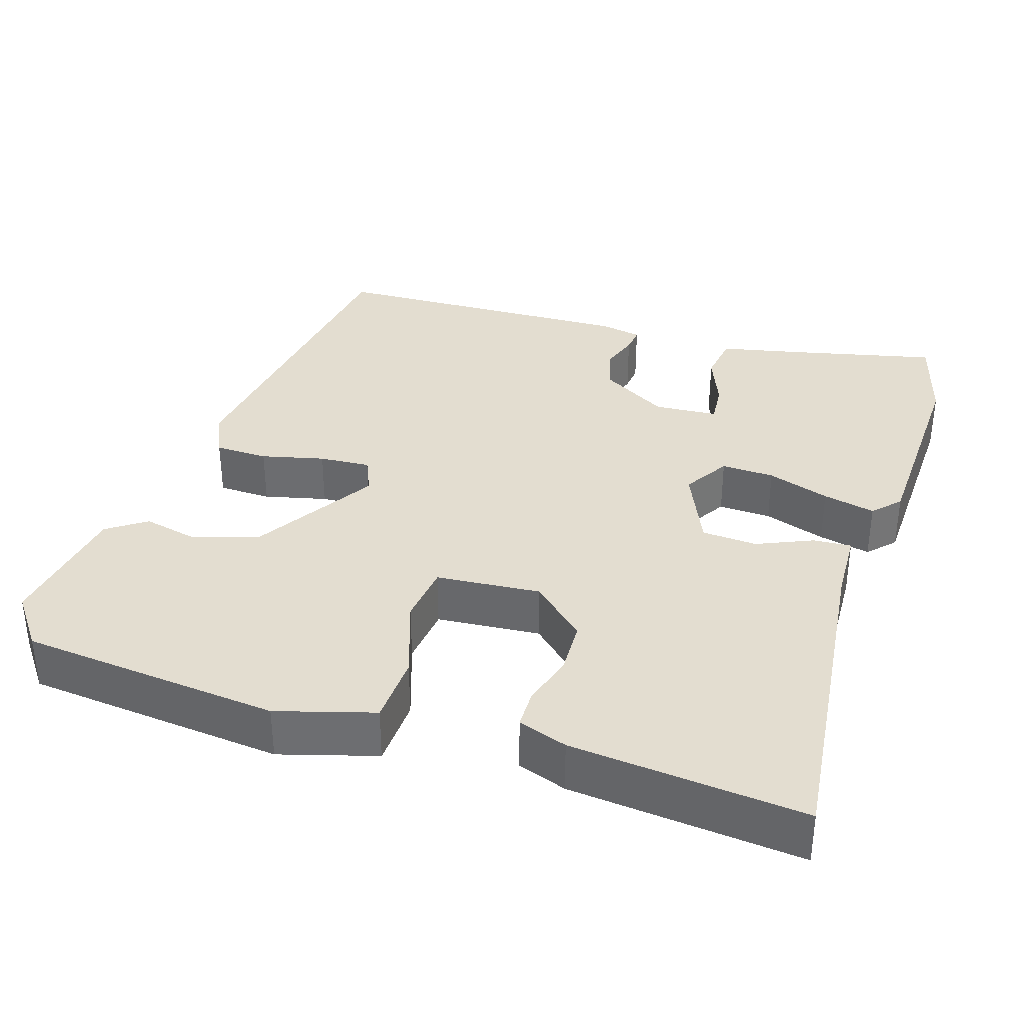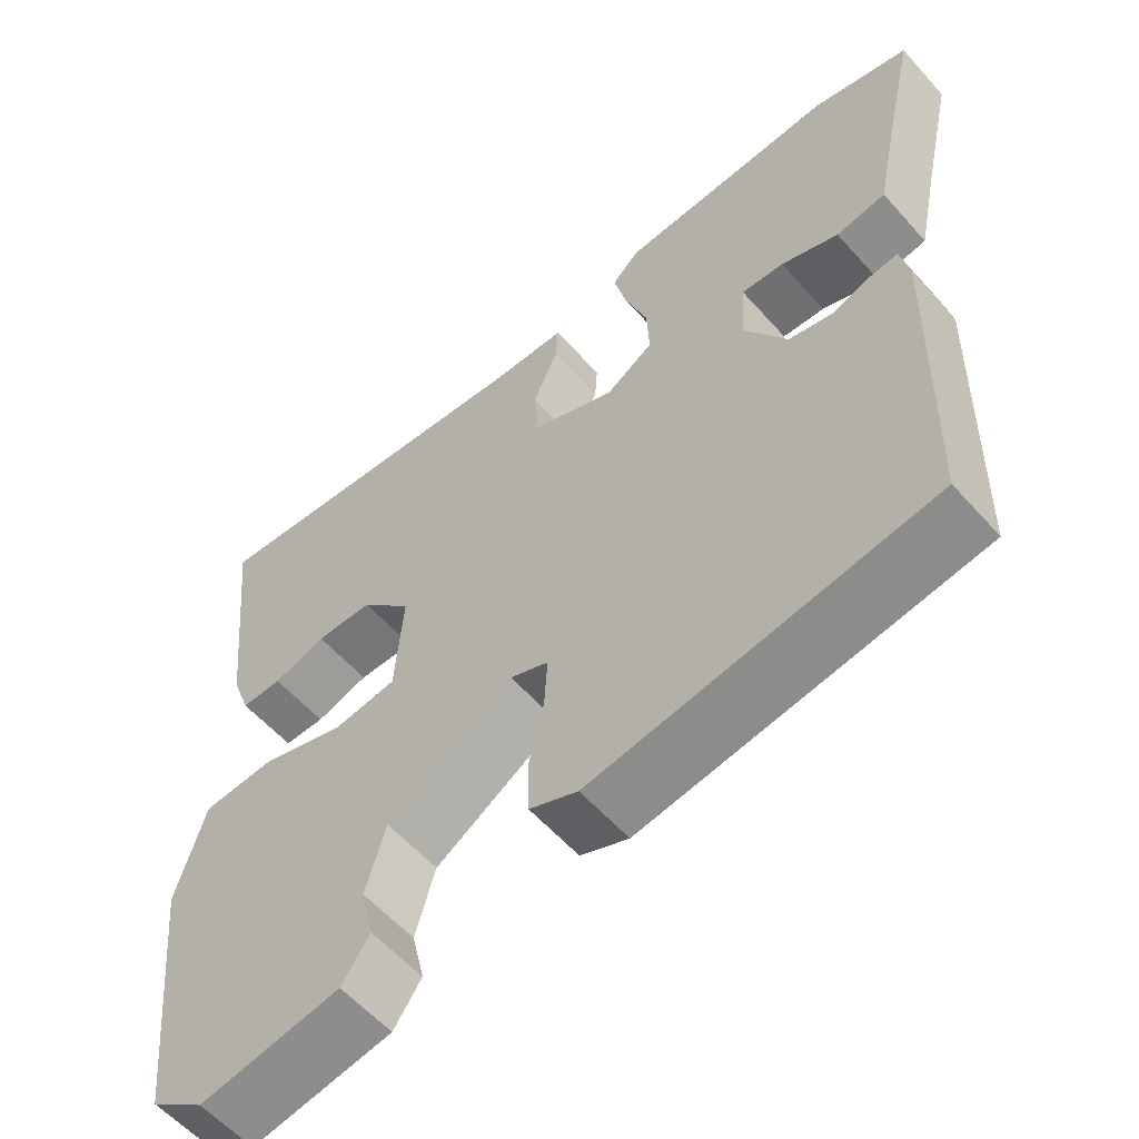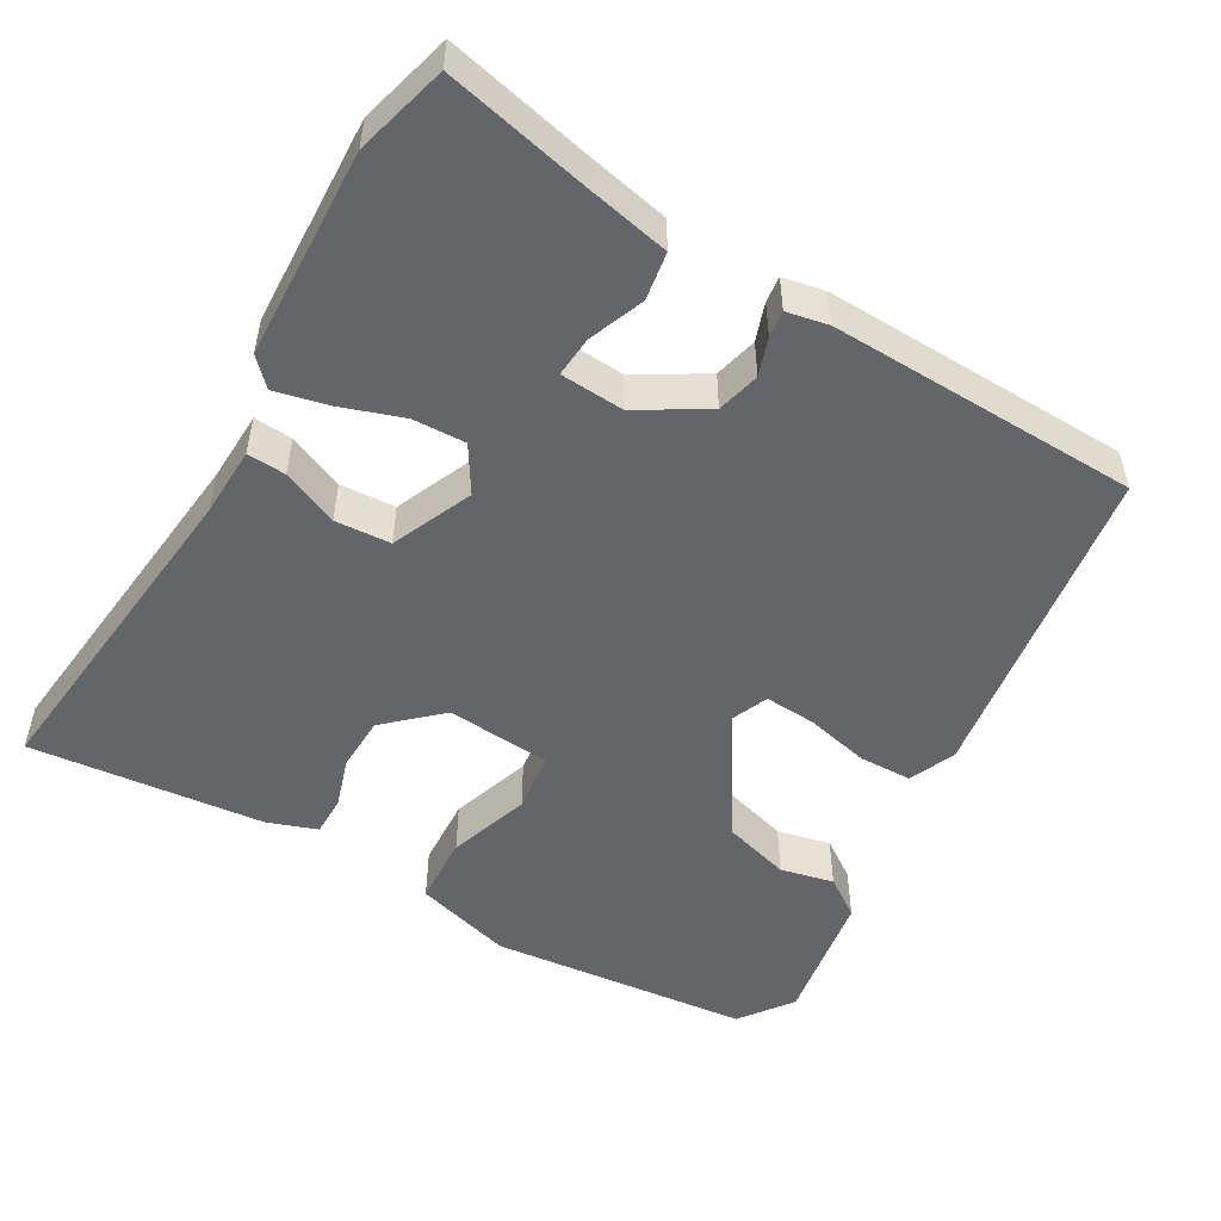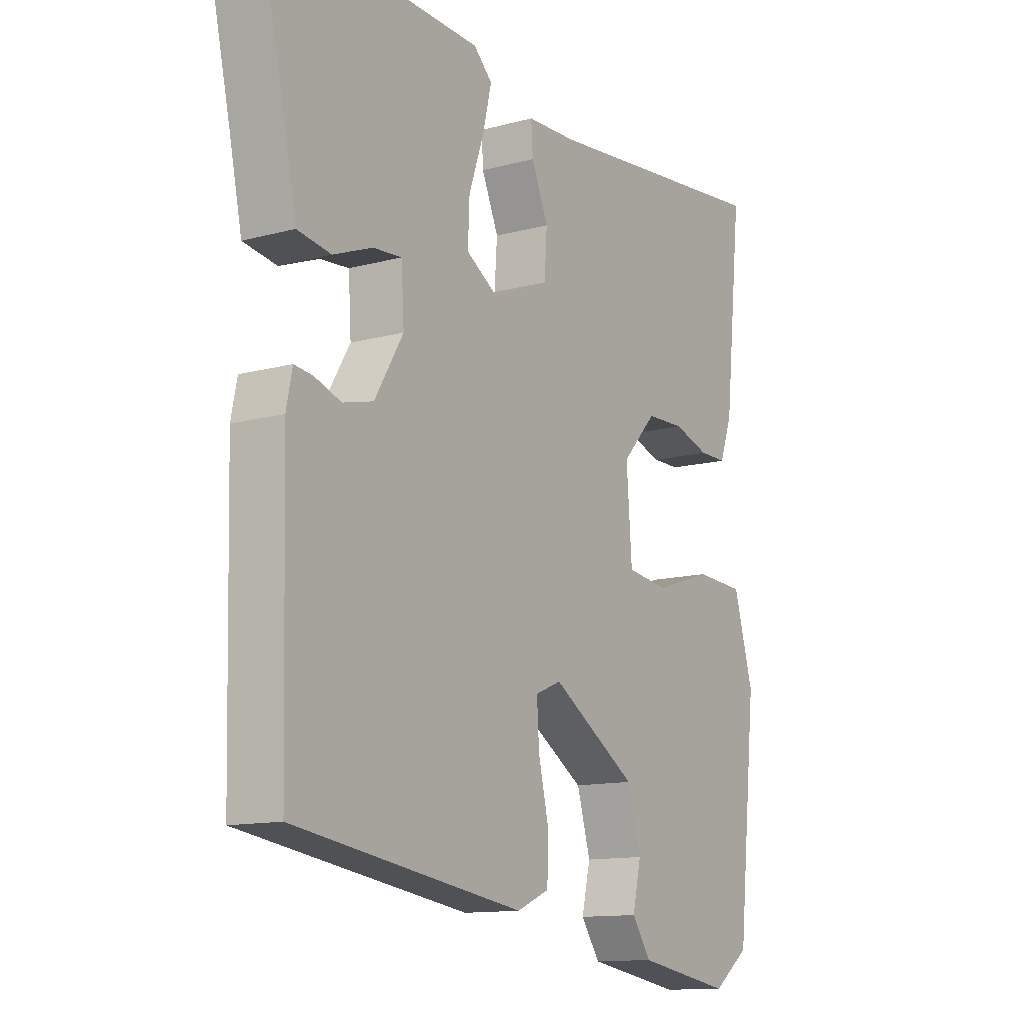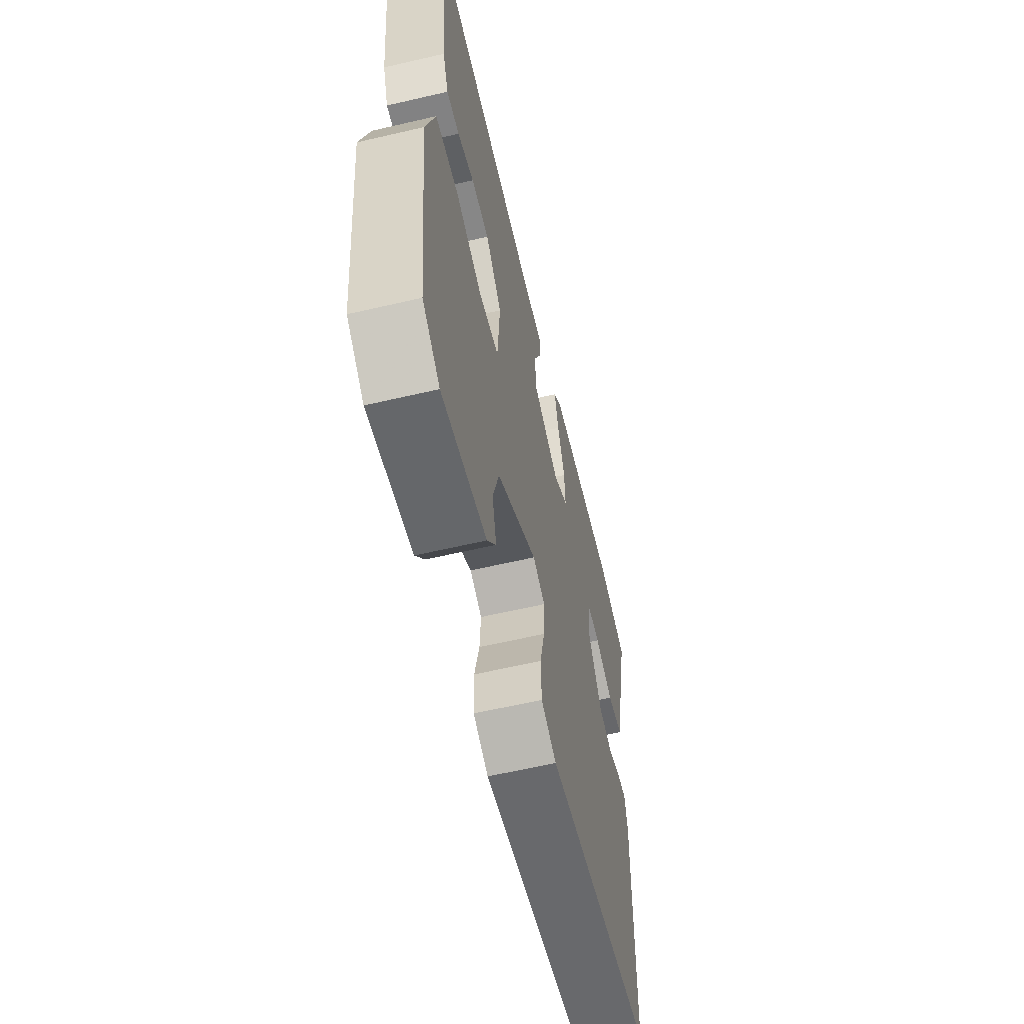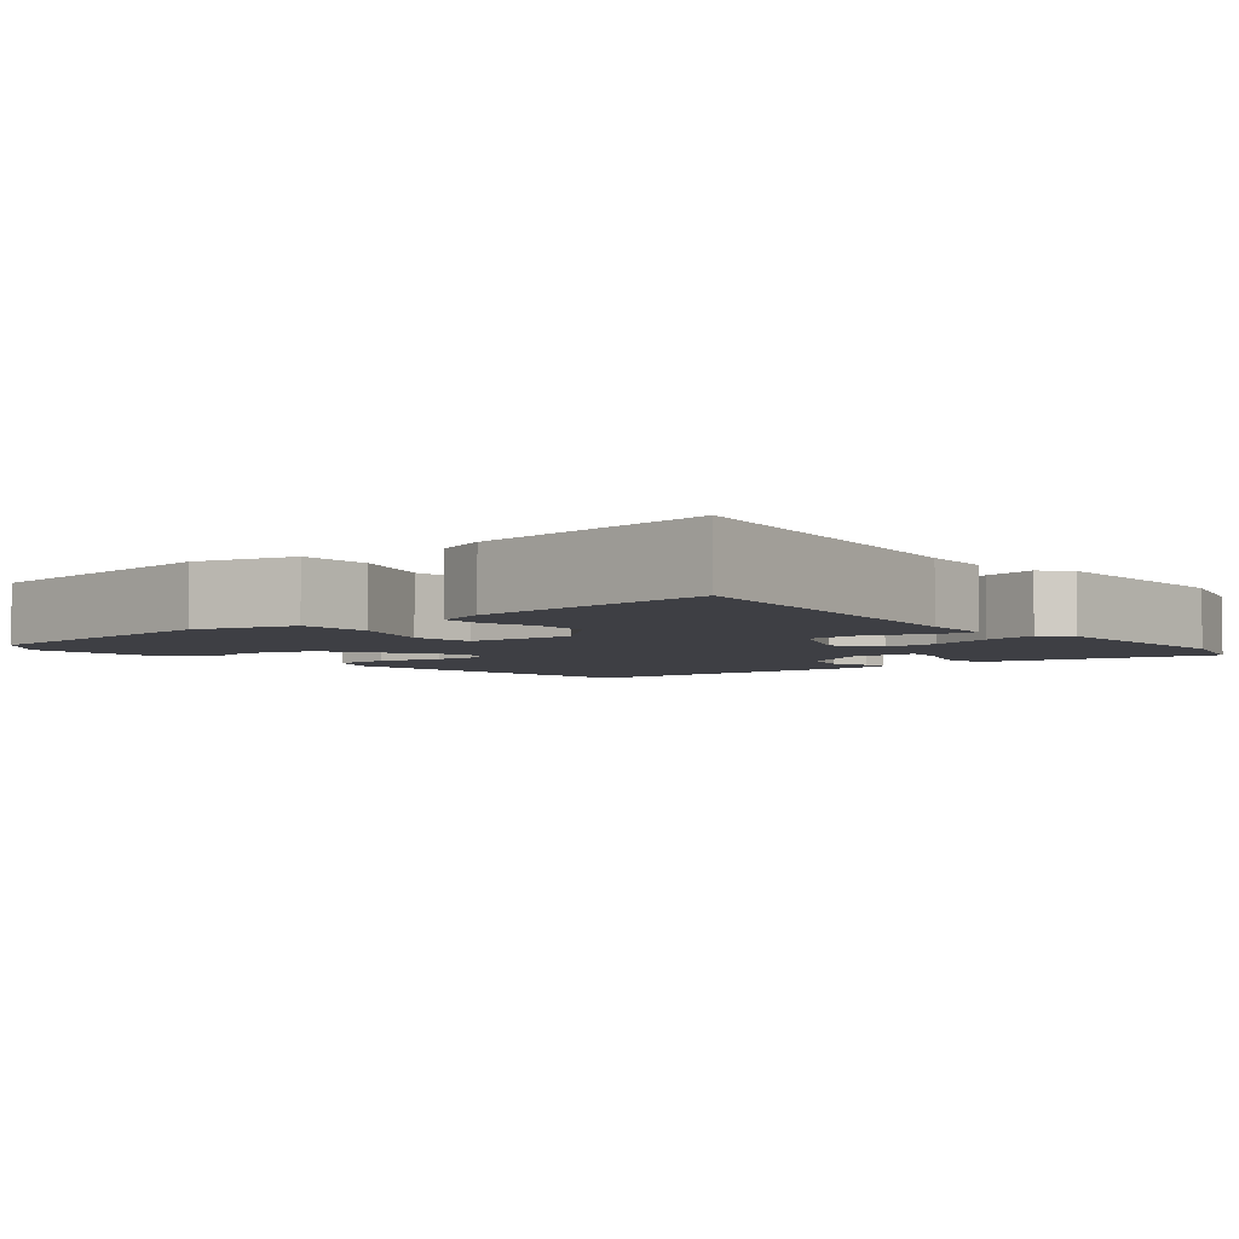
<metadata>
{"format":"obj","ext":"obj","renderer":"f3d","projection":"perspective","resolution":1024,"background":"white","views":[{"elev":35.5,"azim":-72.9,"up":"+Y"},{"elev":-58.1,"azim":41.2,"up":"+Z"},{"elev":-51.4,"azim":59.7,"up":"+Y"},{"elev":-12.5,"azim":122.4,"up":"+Z"},{"elev":-60.9,"azim":-76.6,"up":"+Z"},{"elev":-4.4,"azim":-51.1,"up":"+Y"}]}
</metadata>
<code>
v 0.436 0.07 0.517
v 0.556 0.07 0.485
v 0.515 0.07 0.3
v 0.492 0.07 0.189
v 0.43 0.07 0.179
v 0.358 0.07 0.207
v 0.305 0.07 0.211
v 0.3 0.07 0.128
v 0.353 0.07 0.04
v 0.409 0.07 0.026
v 0.458 0.07 0.043
v 0.492 0.07 0.047
v 0.503 0.07 -0.007
v 0.493 0.07 -0.409
v 0.07 0.07 -0.472
v 0.01 0.07 -0.446
v 0.008 0.07 -0.377
v 0.027 0.07 -0.295
v 0.031 0.07 -0.228
v -0.017 0.07 -0.208
v -0.175 0.07 -0.308
v -0.2 0.07 -0.395
v -0.184 0.07 -0.464
v -0.219 0.07 -0.515
v -0.395 0.07 -0.544
v -0.463 0.07 -0.494
v -0.499 0.07 -0.156
v -0.463 0.07 -0.029
v -0.372 0.07 -0.024
v -0.266 0.07 -0.059
v -0.188 0.07 -0.049
v -0.178 0.07 0.087
v -0.242 0.07 0.156
v -0.313 0.07 0.158
v -0.379 0.07 0.137
v -0.43 0.07 0.137
v -0.453 0.07 0.201
v -0.485 0.07 0.505
v -0.05 0.07 0.46
v 0.041 0.07 0.457
v 0.038 0.07 0.407
v 0.007 0.07 0.334
v 0.012 0.07 0.262
v 0.117 0.07 0.217
v 0.176 0.07 0.254
v 0.173 0.07 0.323
v 0.145 0.07 0.404
v 0.129 0.07 0.472
v 0.163 0.07 0.505
v 0.436 0 0.517
v 0.556 0 0.485
v 0.515 0 0.3
v 0.492 0 0.189
v 0.43 0 0.179
v 0.358 0 0.207
v 0.305 0 0.211
v 0.3 0 0.128
v 0.353 0 0.04
v 0.409 0 0.026
v 0.458 0 0.043
v 0.492 0 0.047
v 0.503 0 -0.007
v 0.493 0 -0.409
v 0.07 0 -0.472
v 0.01 0 -0.446
v 0.008 0 -0.377
v 0.027 0 -0.295
v 0.031 0 -0.228
v -0.017 0 -0.208
v -0.175 0 -0.308
v -0.2 0 -0.395
v -0.184 0 -0.464
v -0.219 0 -0.515
v -0.395 0 -0.544
v -0.463 0 -0.494
v -0.499 0 -0.156
v -0.463 0 -0.029
v -0.372 0 -0.024
v -0.266 0 -0.059
v -0.188 0 -0.049
v -0.178 0 0.087
v -0.242 0 0.156
v -0.313 0 0.158
v -0.379 0 0.137
v -0.43 0 0.137
v -0.453 0 0.201
v -0.485 0 0.505
v -0.05 0 0.46
v 0.041 0 0.457
v 0.038 0 0.407
v 0.007 0 0.334
v 0.012 0 0.262
v 0.117 0 0.217
v 0.176 0 0.254
v 0.173 0 0.323
v 0.145 0 0.404
v 0.129 0 0.472
v 0.163 0 0.505
f 46 47 48 49
f 46 49 1 2
f 45 46 2 3
f 44 45 3
f 39 40 41 42
f 39 42 43
f 38 39 43
f 37 38 43
f 34 35 36 37
f 33 34 37 43
f 32 33 43 44
f 27 28 29 30
f 27 30 31
f 26 27 31
f 25 26 31
f 22 23 24 25
f 21 22 25 31
f 20 21 31 32
f 15 16 17 18
f 15 18 19
f 14 15 19
f 10 11 12 13
f 9 10 13 14
f 8 9 14 19
f 3 4 5 6
f 3 6 7
f 44 3 7
f 19 20 32 44
f 7 8 19 44
f 98 97 96 95
f 51 50 98 95
f 52 51 95 94
f 52 94 93
f 91 90 89 88
f 92 91 88
f 92 88 87
f 92 87 86
f 86 85 84 83
f 92 86 83 82
f 93 92 82 81
f 79 78 77 76
f 80 79 76
f 80 76 75
f 80 75 74
f 74 73 72 71
f 80 74 71 70
f 81 80 70 69
f 67 66 65 64
f 68 67 64
f 68 64 63
f 62 61 60 59
f 63 62 59 58
f 68 63 58 57
f 55 54 53 52
f 56 55 52
f 56 52 93
f 93 81 69 68
f 93 68 57 56
f 1 50 51 2
f 2 51 52 3
f 3 52 53 4
f 4 53 54 5
f 5 54 55 6
f 6 55 56 7
f 7 56 57 8
f 8 57 58 9
f 9 58 59 10
f 10 59 60 11
f 11 60 61 12
f 12 61 62 13
f 13 62 63 14
f 14 63 64 15
f 15 64 65 16
f 16 65 66 17
f 17 66 67 18
f 18 67 68 19
f 19 68 69 20
f 20 69 70 21
f 21 70 71 22
f 22 71 72 23
f 23 72 73 24
f 24 73 74 25
f 25 74 75 26
f 26 75 76 27
f 27 76 77 28
f 28 77 78 29
f 29 78 79 30
f 30 79 80 31
f 31 80 81 32
f 32 81 82 33
f 33 82 83 34
f 34 83 84 35
f 35 84 85 36
f 36 85 86 37
f 37 86 87 38
f 38 87 88 39
f 39 88 89 40
f 40 89 90 41
f 41 90 91 42
f 42 91 92 43
f 43 92 93 44
f 44 93 94 45
f 45 94 95 46
f 46 95 96 47
f 47 96 97 48
f 48 97 98 49
f 49 98 50 1

</code>
